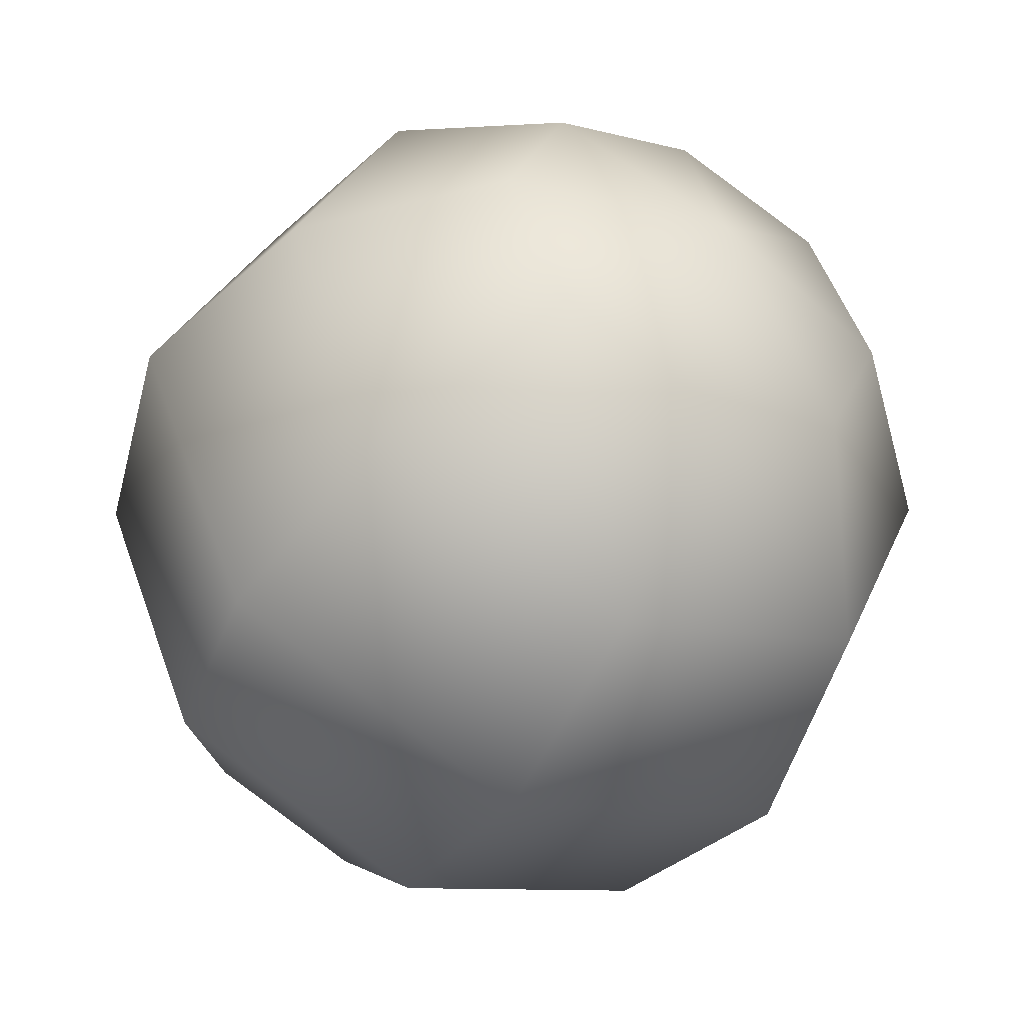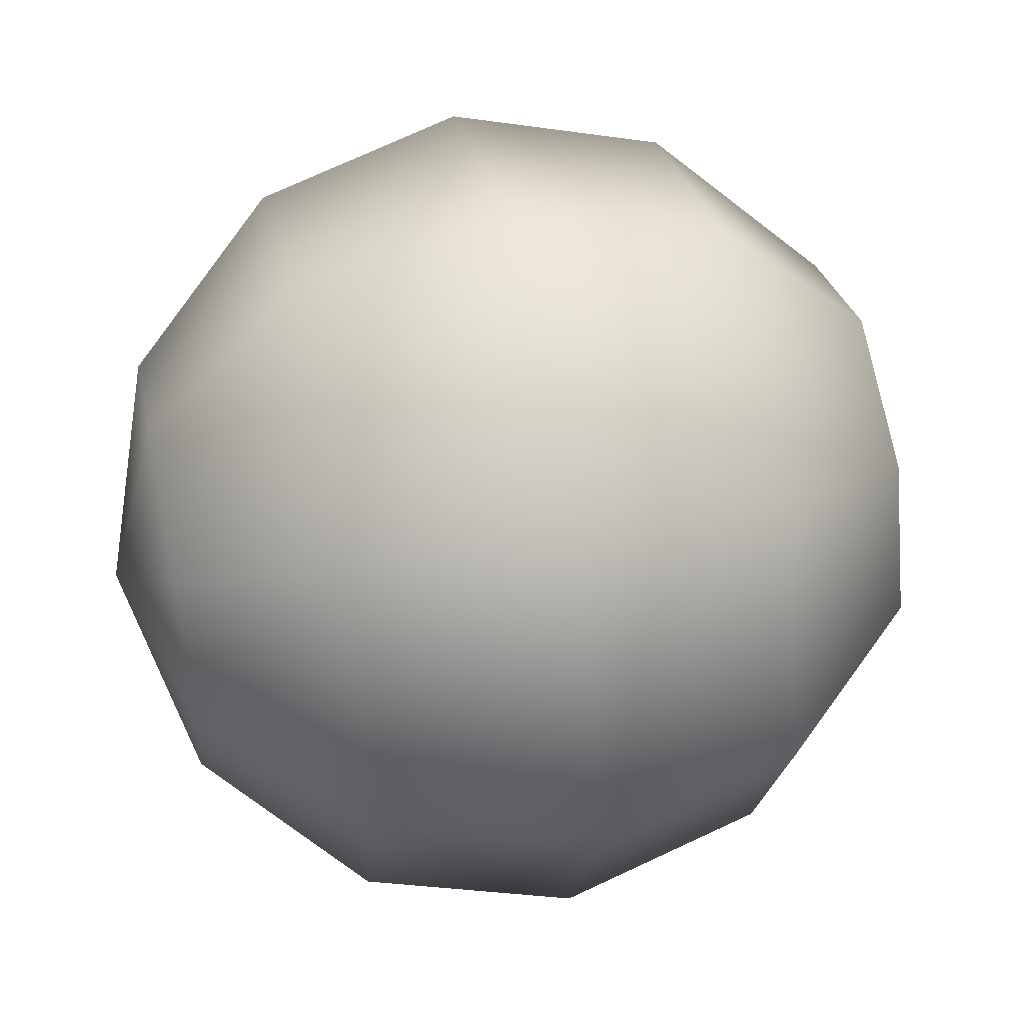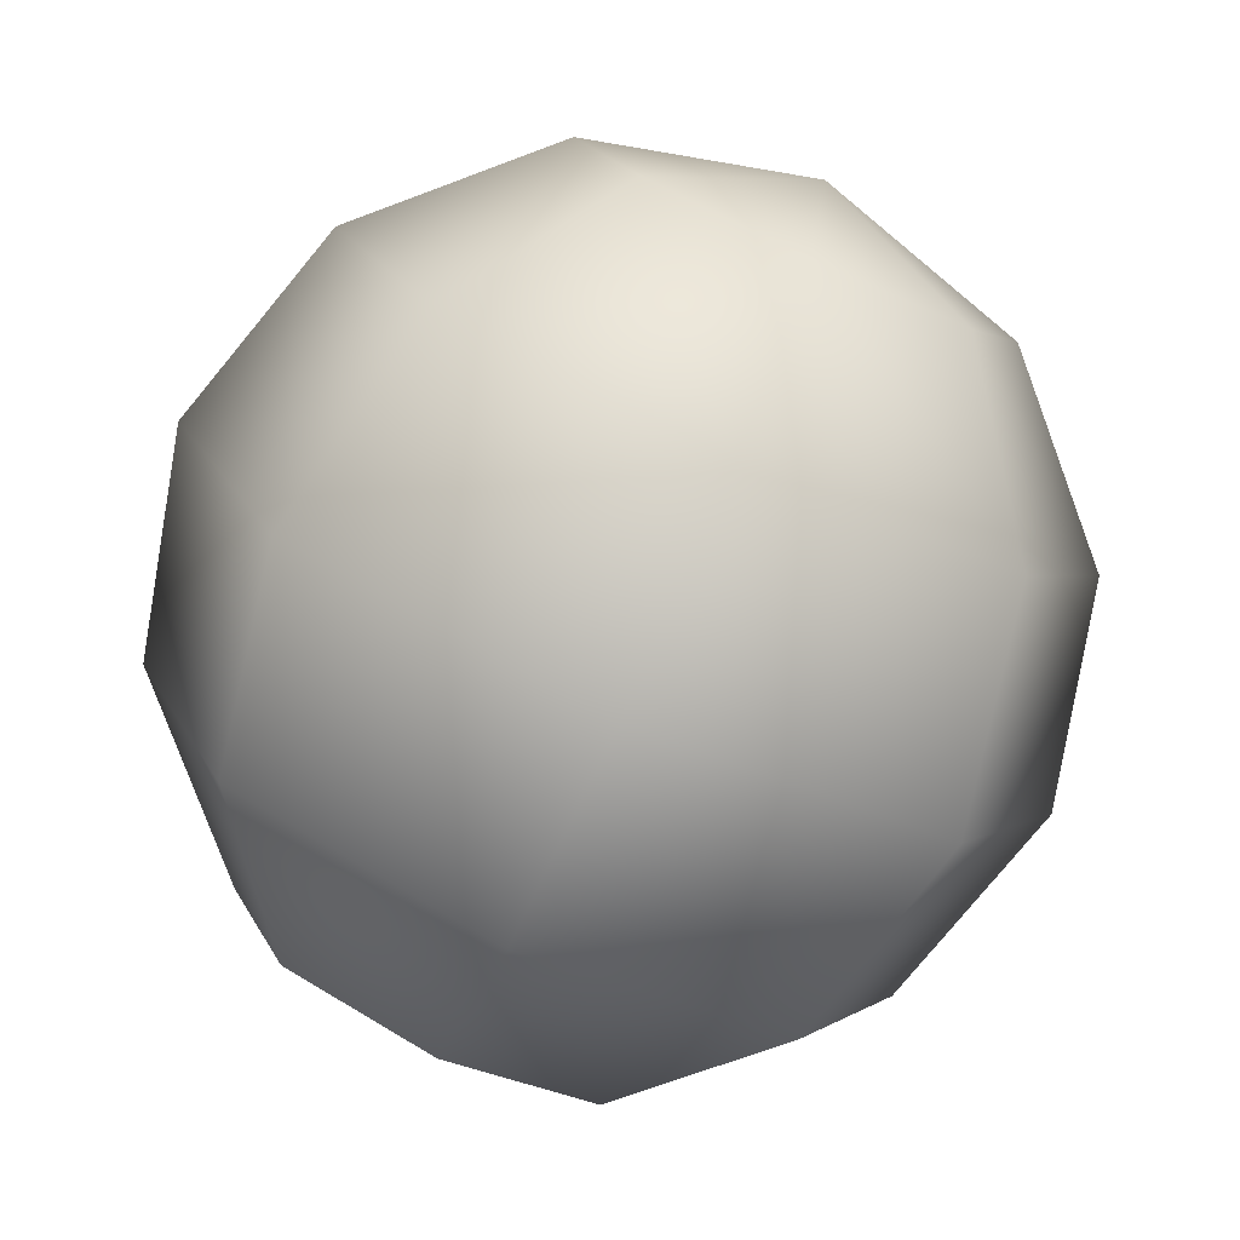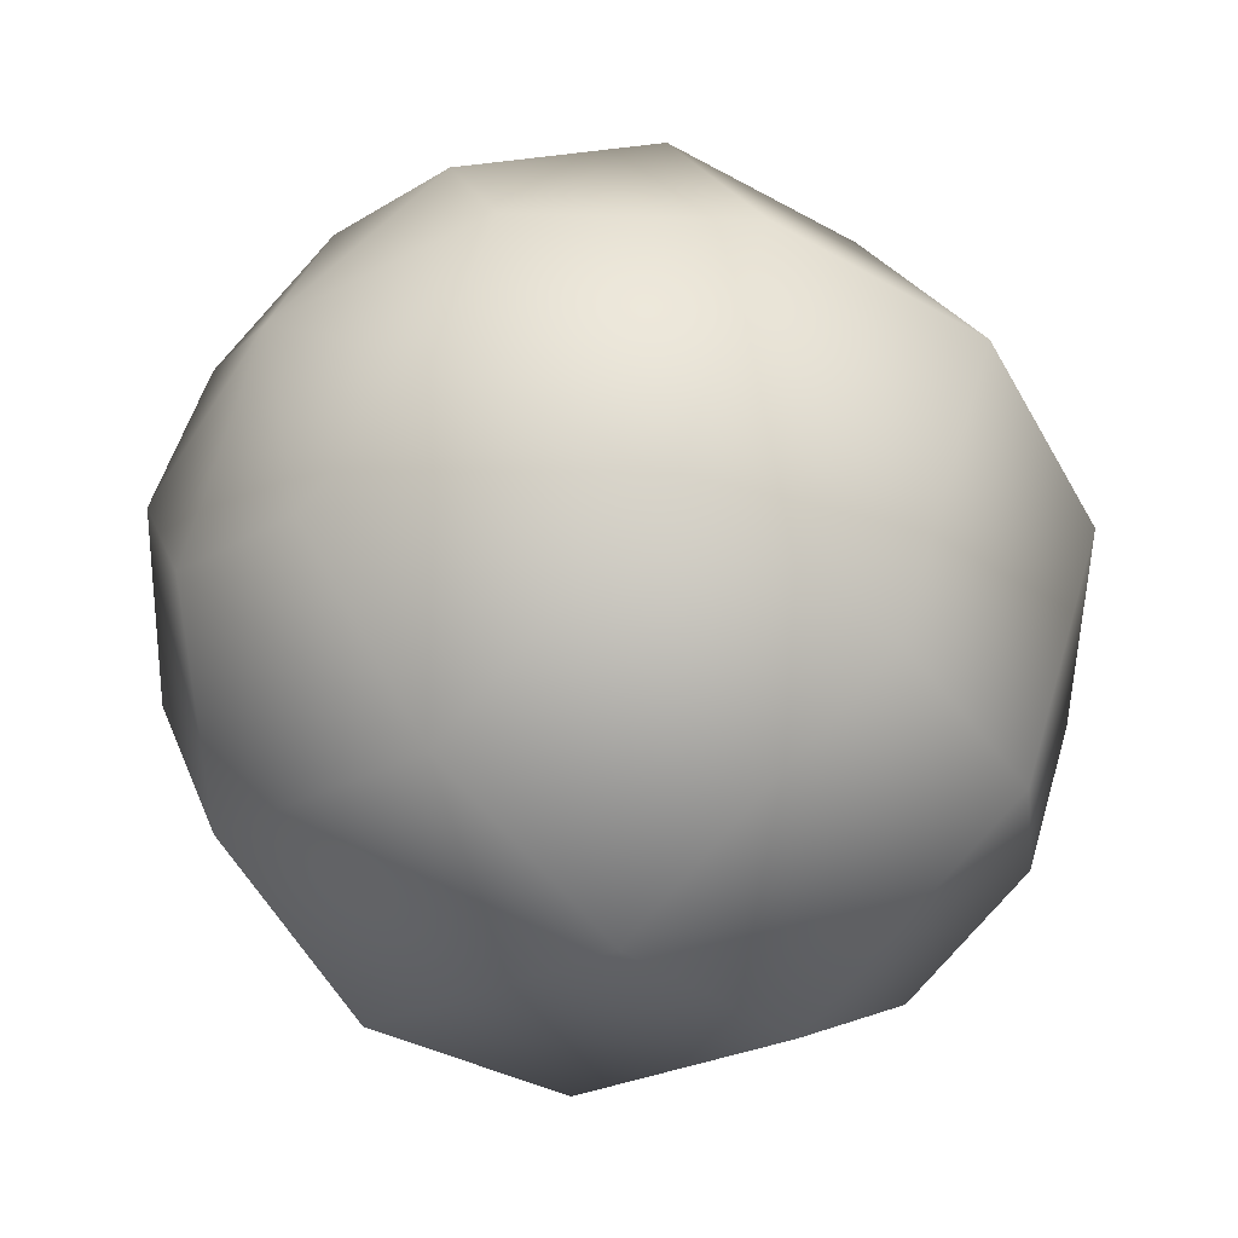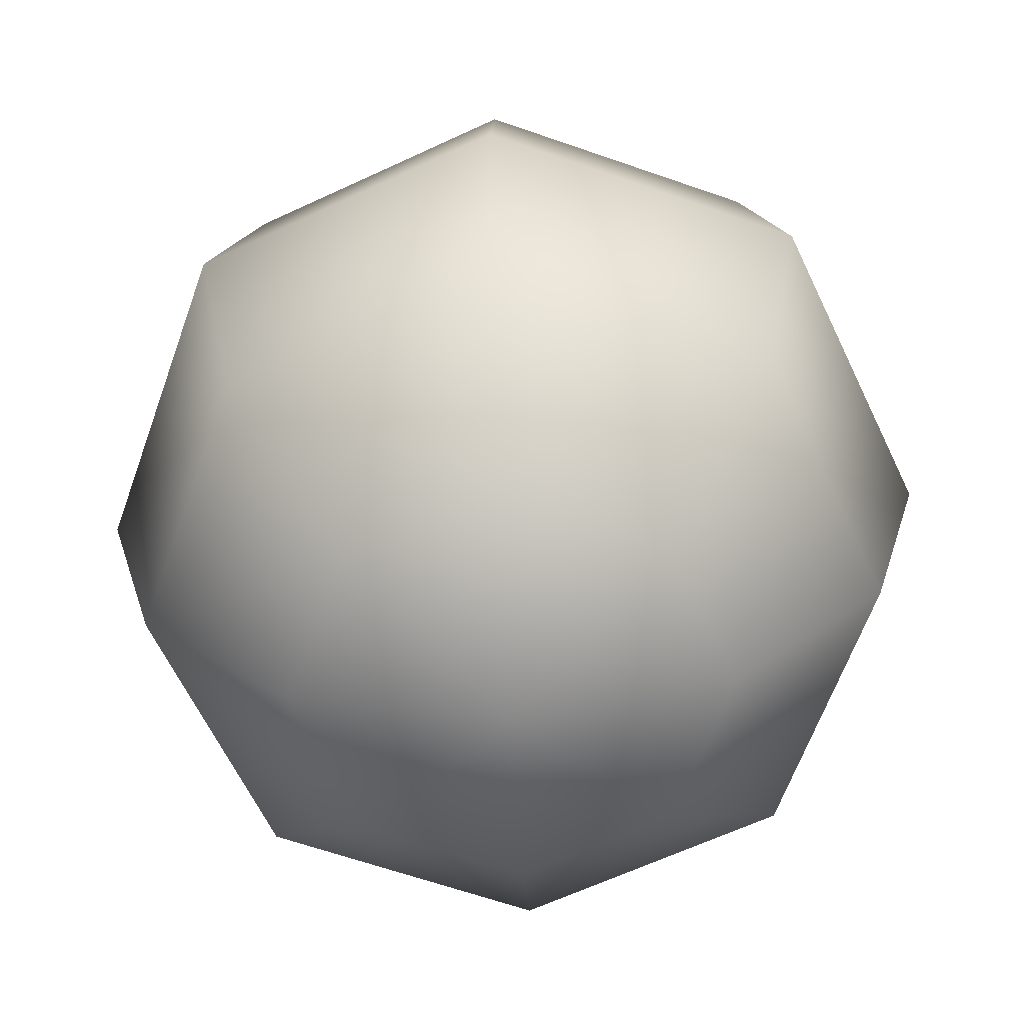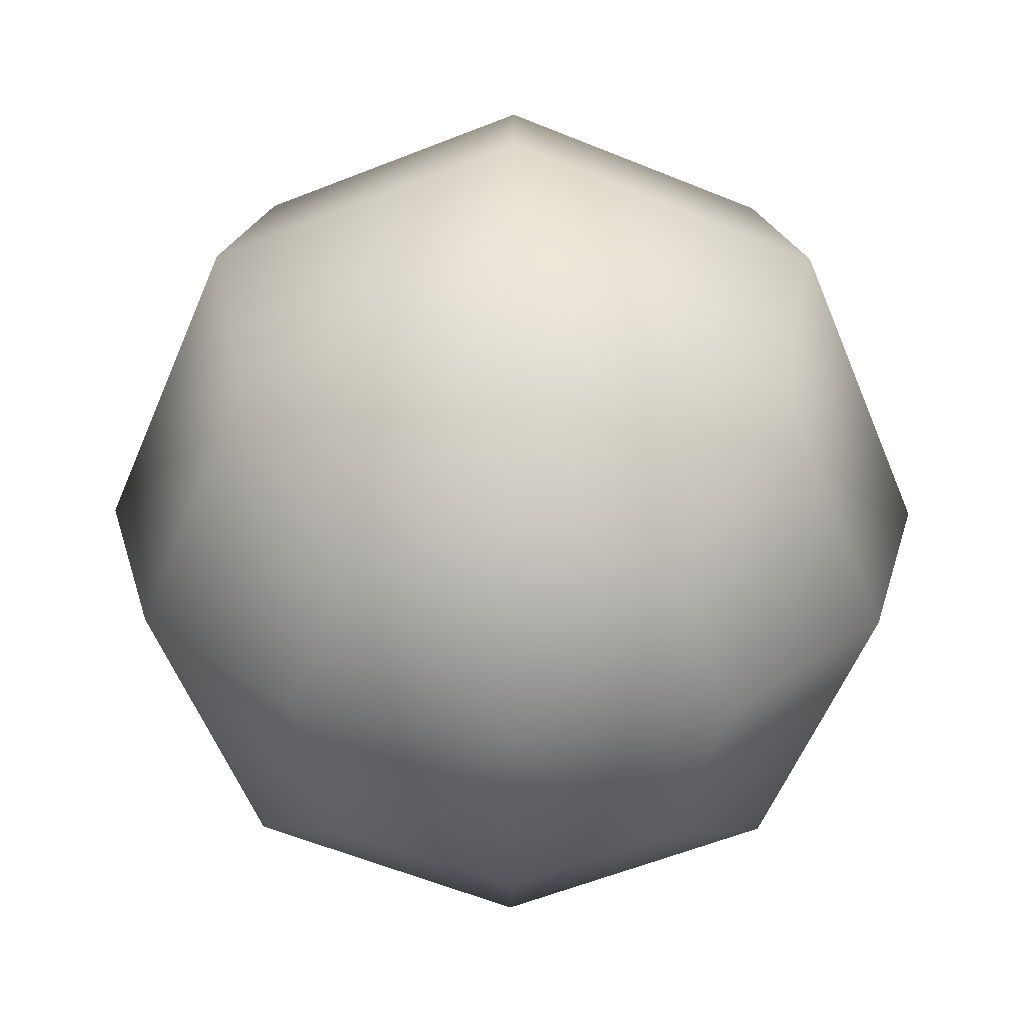
<metadata>
{"format":"obj","ext":"obj","renderer":"f3d","projection":"perspective","resolution":1024,"background":"white","views":[{"elev":-49.0,"azim":150.4,"up":"+Z"},{"elev":48.9,"azim":78.1,"up":"+Z"},{"elev":-79.3,"azim":155.4,"up":"+Z"},{"elev":-52.5,"azim":43.5,"up":"+Z"},{"elev":-62.8,"azim":47.9,"up":"+Y"},{"elev":-59.1,"azim":-90.3,"up":"+Y"}]}
</metadata>
<code>
v  0 104.7 60.43
v  0 120.9 0
v  42.73 104.7 42.73
v  60.43 104.7 0
v  42.73 104.7 -42.73
v  0 104.7 -60.43
v  -42.73 104.7 -42.73
v  -60.43 104.7 0
v  -42.73 104.7 42.73
v  0 60.43 104.7
v  74.02 60.43 74.02
v  104.7 60.43 0
v  74.02 60.43 -74.02
v  0 60.43 -104.7
v  -74.02 60.43 -74.02
v  -104.7 60.43 0
v  -74.02 60.43 74.02
v  0 0 120.9
v  85.47 0 85.47
v  120.9 0 0
v  85.47 0 -85.47
v  0 0 -120.9
v  -85.47 0 -85.47
v  -120.9 0 0
v  -85.47 0 85.47
v  0 -60.43 104.7
v  74.02 -60.43 74.02
v  104.7 -60.43 0
v  74.02 -60.43 -74.02
v  0 -60.43 -104.7
v  -74.02 -60.43 -74.02
v  -104.7 -60.43 0
v  -74.02 -60.43 74.02
v  0 -104.7 60.43
v  42.73 -104.7 42.73
v  60.43 -104.7 0
v  42.73 -104.7 -42.73
v  0 -104.7 -60.43
v  -42.73 -104.7 -42.73
v  -60.43 -104.7 0
v  -42.73 -104.7 42.73
v  0 -120.9 0
v  35.36 86.6 35.36
v  0 100 0
v  0 86.6 50
v  50 86.6 0
v  35.36 86.6 -35.36
v  0 86.6 -50
v  -35.36 86.6 -35.36
v  -50 86.6 0
v  -35.36 86.6 35.36
v  61.24 50 61.24
v  0 50 86.6
v  86.6 50 0
v  61.24 50 -61.24
v  0 50 -86.6
v  -61.24 50 -61.24
v  -86.6 50 0
v  -61.24 50 61.24
v  70.71 0 70.71
v  0 0 100
v  100 0 0
v  70.71 0 -70.71
v  0 0 -100
v  -70.71 0 -70.71
v  -100 0 0
v  -70.71 0 70.71
v  61.24 -50 61.24
v  0 -50 86.6
v  86.6 -50 0
v  61.24 -50 -61.24
v  0 -50 -86.6
v  -61.24 -50 -61.24
v  -86.6 -50 0
v  -61.24 -50 61.24
v  35.36 -86.6 35.36
v  0 -86.6 50
v  50 -86.6 0
v  35.36 -86.6 -35.36
v  0 -86.6 -50
v  -35.36 -86.6 -35.36
v  -50 -86.6 0
v  -35.36 -86.6 35.36
v  0 -100 0
v  0 97.13 56.08
v  0 112.2 0
v  39.65 97.13 39.65
v  56.08 97.13 0
v  39.65 97.13 -39.65
v  0 97.13 -56.08
v  -39.65 97.13 -39.65
v  -56.08 97.13 0
v  -39.65 97.13 39.65
v  0 56.08 97.13
v  68.68 56.08 68.68
v  97.13 56.08 0
v  68.68 56.08 -68.68
v  0 56.08 -97.13
v  -68.68 56.08 -68.68
v  -97.13 56.08 0
v  -68.68 56.08 68.68
v  0 0 112.2
v  79.31 0 79.31
v  112.2 0 0
v  79.31 0 -79.31
v  0 0 -112.2
v  -79.31 0 -79.31
v  -112.2 0 0
v  -79.31 0 79.31
v  0 -56.08 97.13
v  68.68 -56.08 68.68
v  97.13 -56.08 0
v  68.68 -56.08 -68.68
v  0 -56.08 -97.13
v  -68.68 -56.08 -68.68
v  -97.13 -56.08 0
v  -68.68 -56.08 68.68
v  0 -97.13 56.08
v  39.65 -97.13 39.65
v  56.08 -97.13 0
v  39.65 -97.13 -39.65
v  0 -97.13 -56.08
v  -39.65 -97.13 -39.65
v  -56.08 -97.13 0
v  -39.65 -97.13 39.65
v  0 -112.2 0
g obj1
f 1 2 3
f 3 2 4
f 4 2 5
f 5 2 6
f 6 2 7
f 7 2 8
f 8 2 9
f 9 2 1
f 10 1 11
f 3 11 1
f 11 3 12
f 4 12 3
f 12 4 13
f 5 13 4
f 13 5 14
f 6 14 5
f 14 6 15
f 7 15 6
f 15 7 16
f 8 16 7
f 16 8 17
f 9 17 8
f 17 9 10
f 1 10 9
f 18 10 19
f 11 19 10
f 19 11 20
f 12 20 11
f 20 12 21
f 13 21 12
f 21 13 22
f 14 22 13
f 22 14 23
f 15 23 14
f 23 15 24
f 16 24 15
f 24 16 25
f 17 25 16
f 25 17 18
f 10 18 17
f 26 18 27
f 19 27 18
f 27 19 28
f 20 28 19
f 28 20 29
f 21 29 20
f 29 21 30
f 22 30 21
f 30 22 31
f 23 31 22
f 31 23 32
f 24 32 23
f 32 24 33
f 25 33 24
f 33 25 26
f 18 26 25
f 34 26 35
f 27 35 26
f 35 27 36
f 28 36 27
f 36 28 37
f 29 37 28
f 37 29 38
f 30 38 29
f 38 30 39
f 31 39 30
f 39 31 40
f 32 40 31
f 40 32 41
f 33 41 32
f 41 33 34
f 26 34 33
f 42 34 35
f 42 35 36
f 42 36 37
f 42 37 38
f 42 38 39
f 42 39 40
f 42 40 41
f 42 41 34
f 43 44 45
f 46 44 43
f 47 44 46
f 48 44 47
f 49 44 48
f 50 44 49
f 51 44 50
f 45 44 51
f 43 45 52
f 53 52 45
f 46 43 54
f 52 54 43
f 47 46 55
f 54 55 46
f 48 47 56
f 55 56 47
f 49 48 57
f 56 57 48
f 50 49 58
f 57 58 49
f 51 50 59
f 58 59 50
f 45 51 53
f 59 53 51
f 52 53 60
f 61 60 53
f 54 52 62
f 60 62 52
f 55 54 63
f 62 63 54
f 56 55 64
f 63 64 55
f 57 56 65
f 64 65 56
f 58 57 66
f 65 66 57
f 59 58 67
f 66 67 58
f 53 59 61
f 67 61 59
f 60 61 68
f 69 68 61
f 62 60 70
f 68 70 60
f 63 62 71
f 70 71 62
f 64 63 72
f 71 72 63
f 65 64 73
f 72 73 64
f 66 65 74
f 73 74 65
f 67 66 75
f 74 75 66
f 61 67 69
f 75 69 67
f 68 69 76
f 77 76 69
f 70 68 78
f 76 78 68
f 71 70 79
f 78 79 70
f 72 71 80
f 79 80 71
f 73 72 81
f 80 81 72
f 74 73 82
f 81 82 73
f 75 74 83
f 82 83 74
f 69 75 77
f 83 77 75
f 76 77 84
f 78 76 84
f 79 78 84
f 80 79 84
f 81 80 84
f 82 81 84
f 83 82 84
f 77 83 84
f 85 86 87
f 87 86 88
f 88 86 89
f 89 86 90
f 90 86 91
f 91 86 92
f 92 86 93
f 93 86 85
f 94 85 95
f 87 95 85
f 95 87 96
f 88 96 87
f 96 88 97
f 89 97 88
f 97 89 98
f 90 98 89
f 98 90 99
f 91 99 90
f 99 91 100
f 92 100 91
f 100 92 101
f 93 101 92
f 101 93 94
f 85 94 93
f 102 94 103
f 95 103 94
f 103 95 104
f 96 104 95
f 104 96 105
f 97 105 96
f 105 97 106
f 98 106 97
f 106 98 107
f 99 107 98
f 107 99 108
f 100 108 99
f 108 100 109
f 101 109 100
f 109 101 102
f 94 102 101
f 110 102 111
f 103 111 102
f 111 103 112
f 104 112 103
f 112 104 113
f 105 113 104
f 113 105 114
f 106 114 105
f 114 106 115
f 107 115 106
f 115 107 116
f 108 116 107
f 116 108 117
f 109 117 108
f 117 109 110
f 102 110 109
f 118 110 119
f 111 119 110
f 119 111 120
f 112 120 111
f 120 112 121
f 113 121 112
f 121 113 122
f 114 122 113
f 122 114 123
f 115 123 114
f 123 115 124
f 116 124 115
f 124 116 125
f 117 125 116
f 125 117 118
f 110 118 117
f 126 118 119
f 126 119 120
f 126 120 121
f 126 121 122
f 126 122 123
f 126 123 124
f 126 124 125
f 126 125 118

</code>
